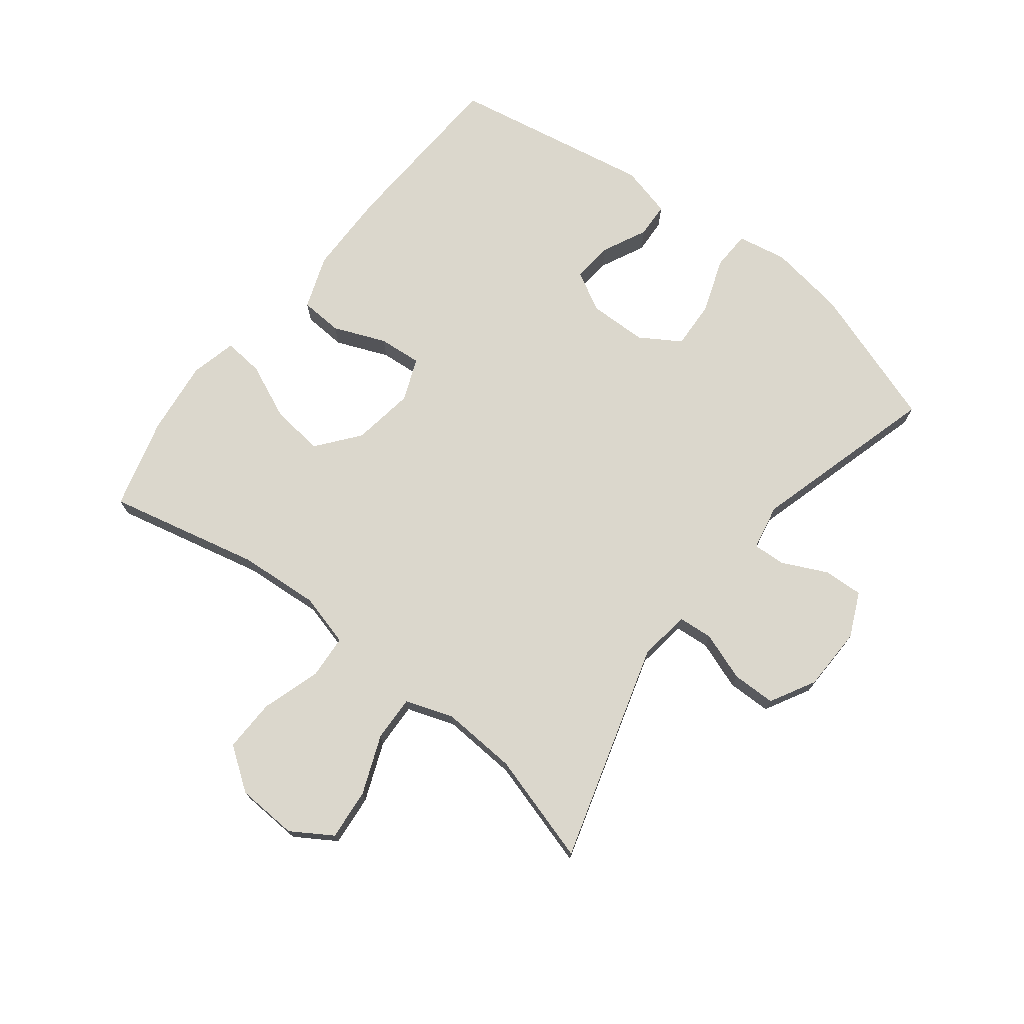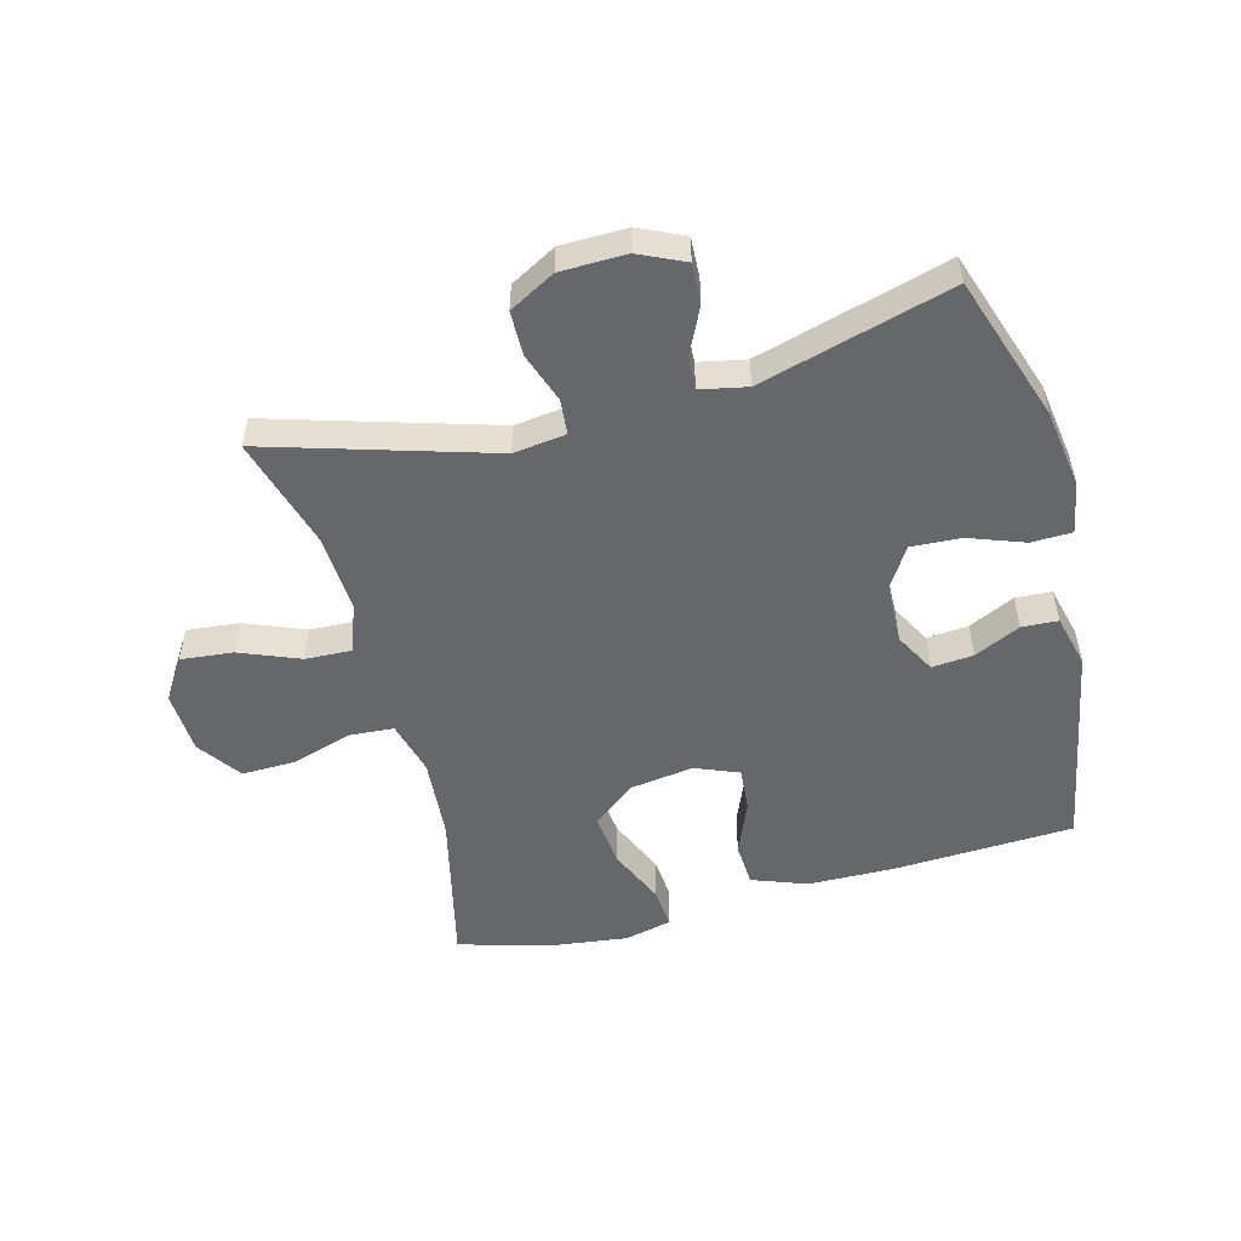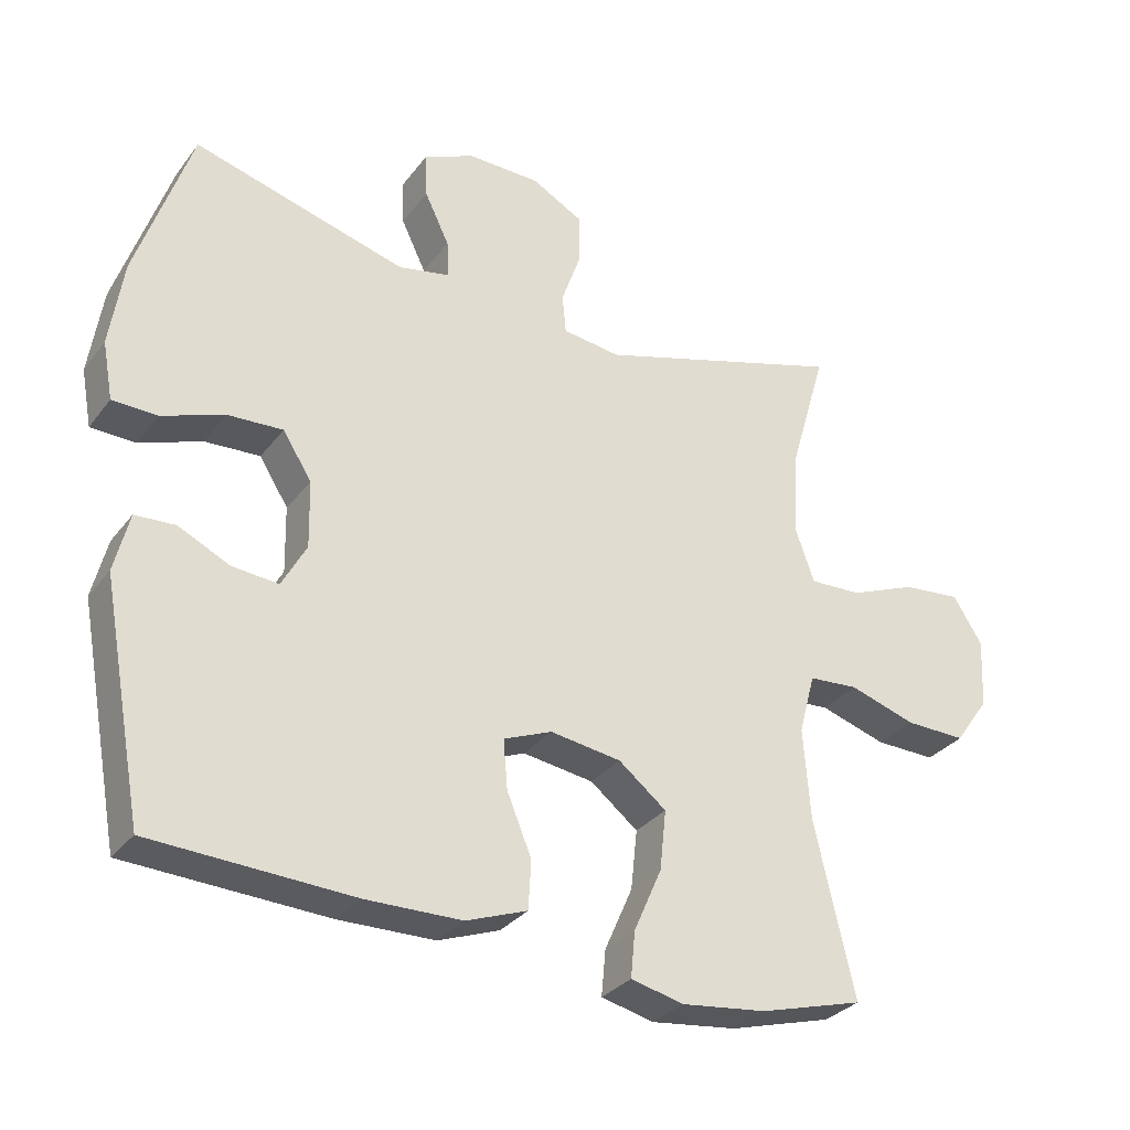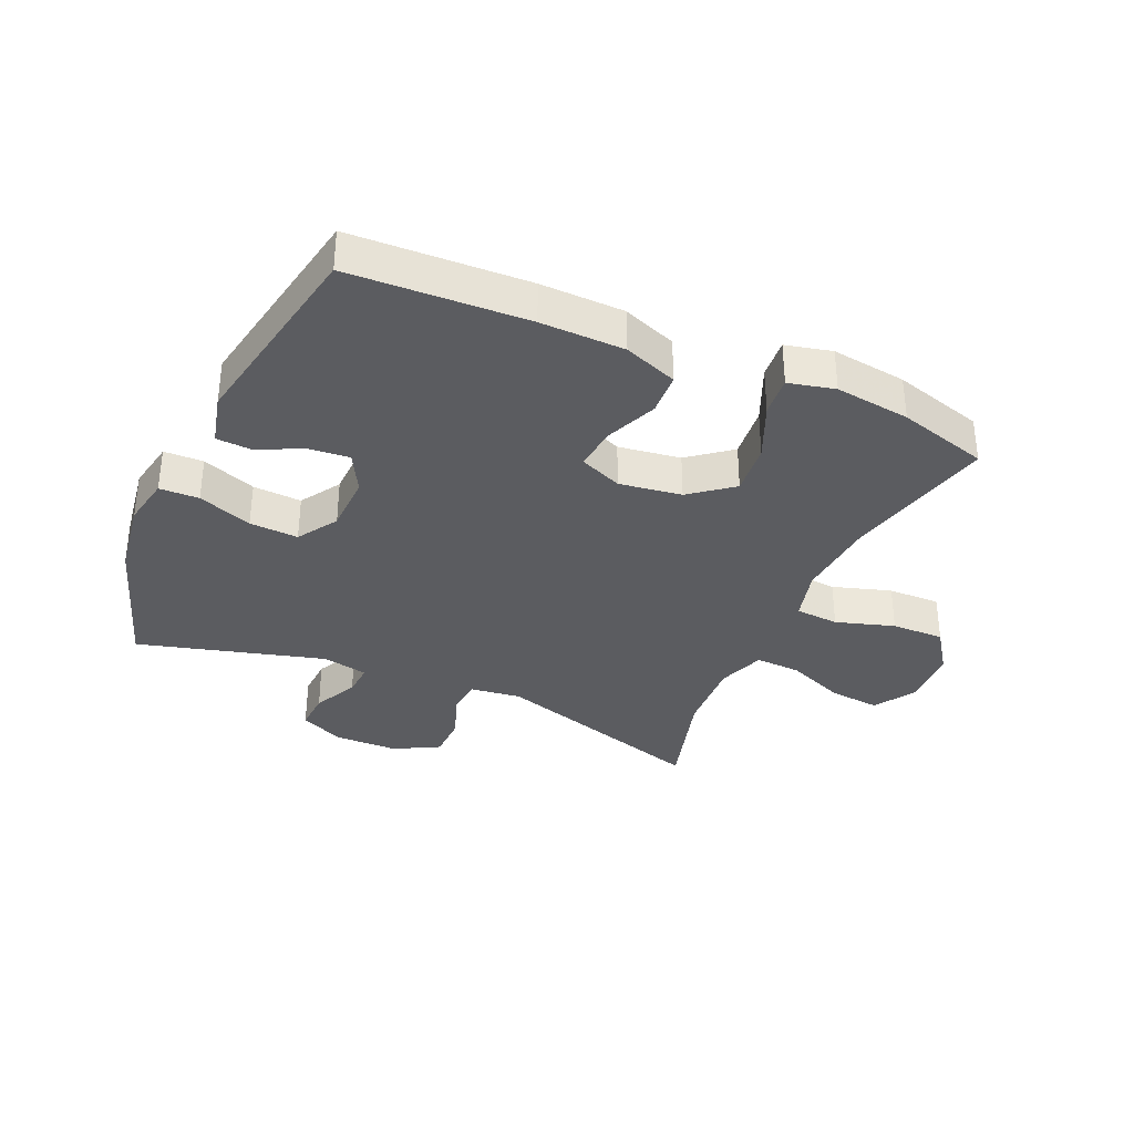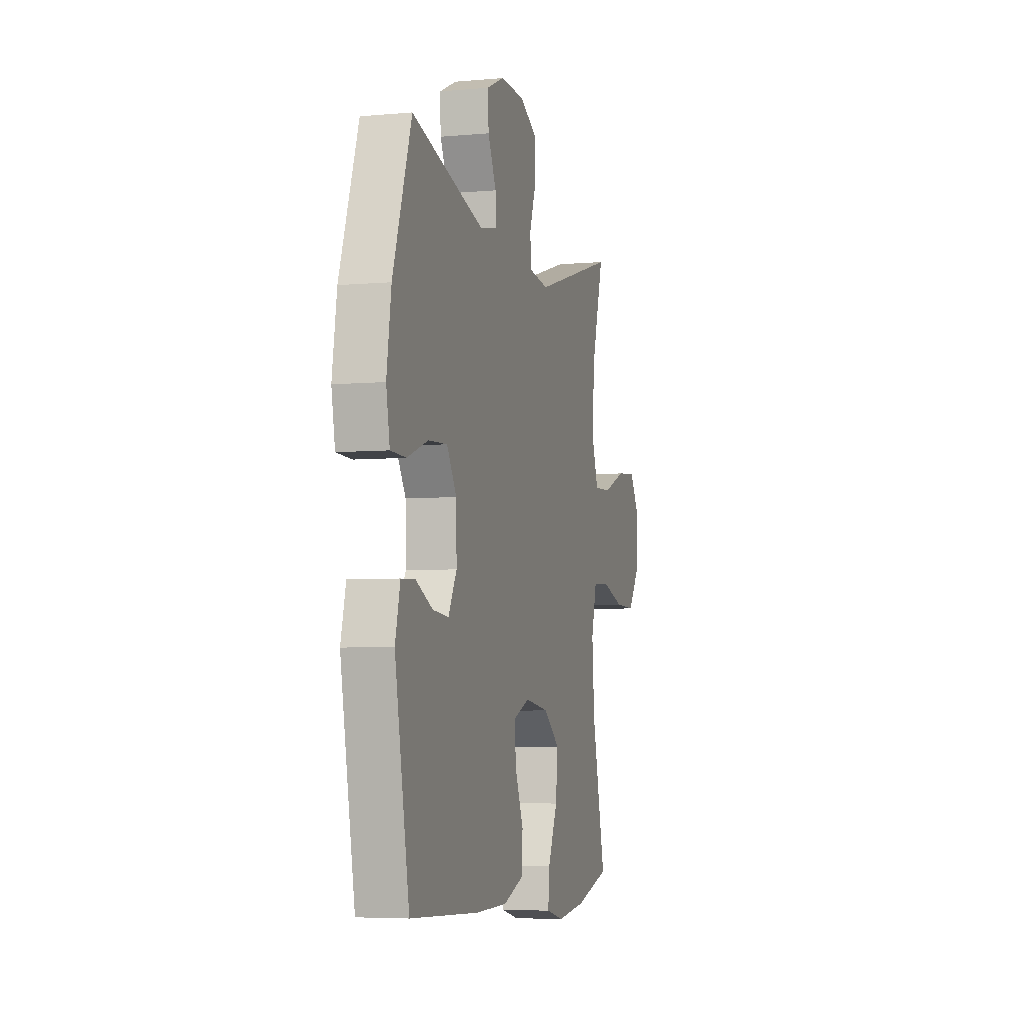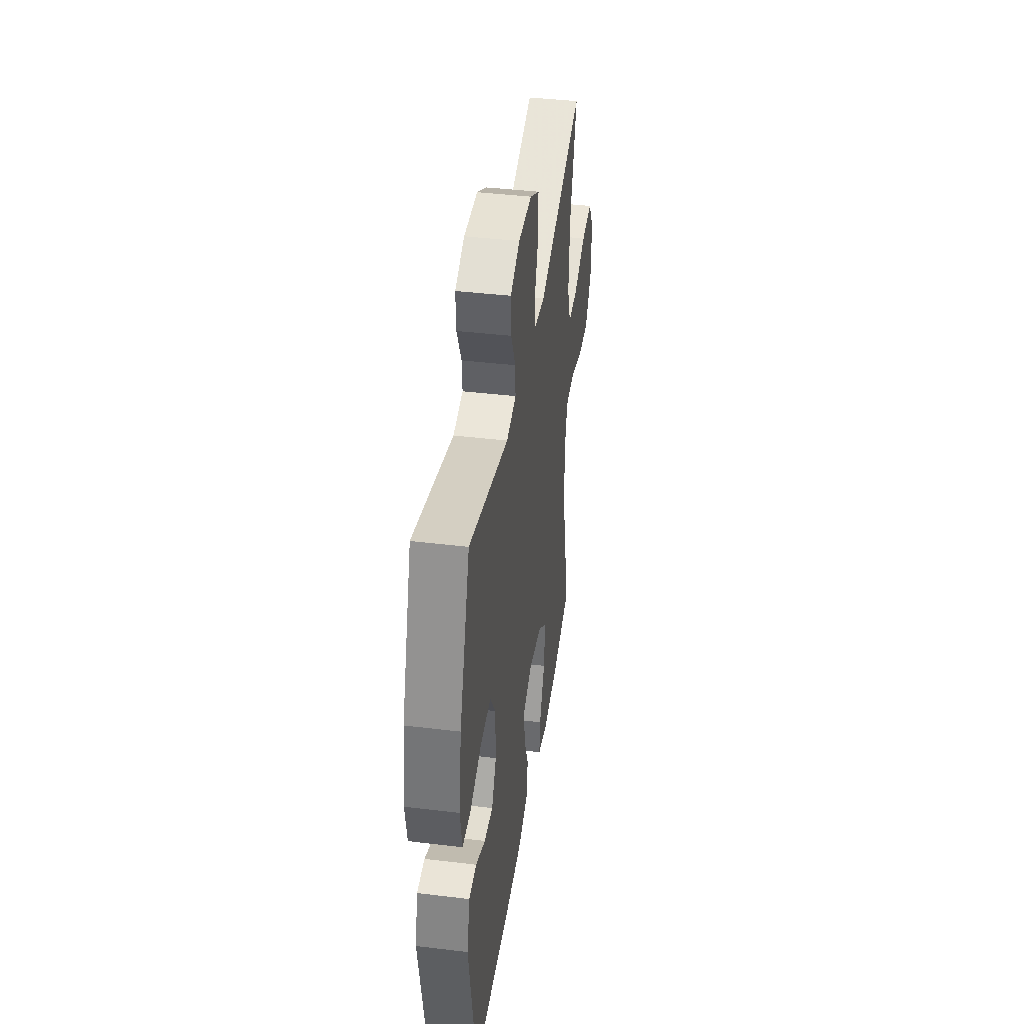
<metadata>
{"format":"obj","ext":"obj","renderer":"f3d","projection":"perspective","resolution":1024,"background":"white","views":[{"elev":73.1,"azim":-52.0,"up":"+Y"},{"elev":-52.1,"azim":14.8,"up":"+Y"},{"elev":-30.9,"azim":149.5,"up":"+Z"},{"elev":-34.7,"azim":155.9,"up":"+Y"},{"elev":-5.2,"azim":105.8,"up":"+Z"},{"elev":41.0,"azim":98.4,"up":"+Z"}]}
</metadata>
<code>
v -0.5 0.07 -0.5
v -0.443 0.07 -0.254
v -0.433 0.07 -0.123
v -0.456 0.07 -0.037
v -0.527 0.07 -0.032
v -0.622 0.07 -0.062
v -0.708 0.07 -0.064
v -0.757 0.07 0.005
v -0.762 0.07 0.104
v -0.72 0.07 0.17
v -0.637 0.07 0.162
v -0.542 0.07 0.124
v -0.468 0.07 0.121
v -0.441 0.07 0.198
v -0.448 0.07 0.321
v -0.5 0.07 0.5
v -0.146 0.07 0.394
v -0.063 0.07 0.405
v -0.058 0.07 0.461
v -0.086 0.07 0.54
v -0.085 0.07 0.611
v -0.012 0.07 0.651
v 0.092 0.07 0.653
v 0.164 0.07 0.62
v 0.161 0.07 0.556
v 0.126 0.07 0.483
v 0.123 0.07 0.43
v 0.197 0.07 0.415
v 0.5 0.07 0.5
v 0.578 0.07 0.27
v 0.597 0.07 0.145
v 0.582 0.07 0.064
v 0.518 0.07 0.062
v 0.43 0.07 0.094
v 0.351 0.07 0.098
v 0.31 0.07 0.033
v 0.308 0.07 -0.062
v 0.343 0.07 -0.126
v 0.409 0.07 -0.12
v 0.482 0.07 -0.085
v 0.539 0.07 -0.088
v 0.56 0.07 -0.172
v 0.5 0.07 -0.5
v 0.213 0.07 -0.514
v 0.077 0.07 -0.512
v -0.01 0.07 -0.48
v -0.014 0.07 -0.411
v 0.021 0.07 -0.326
v 0.027 0.07 -0.256
v -0.042 0.07 -0.228
v -0.143 0.07 -0.243
v -0.211 0.07 -0.297
v -0.202 0.07 -0.382
v -0.162 0.07 -0.473
v -0.156 0.07 -0.538
v -0.231 0.07 -0.556
v -0.353 0.07 -0.541
v -0.5 0 -0.5
v -0.443 0 -0.254
v -0.433 0 -0.123
v -0.456 0 -0.037
v -0.527 0 -0.032
v -0.622 0 -0.062
v -0.708 0 -0.064
v -0.757 0 0.005
v -0.762 0 0.104
v -0.72 0 0.17
v -0.637 0 0.162
v -0.542 0 0.124
v -0.468 0 0.121
v -0.441 0 0.198
v -0.448 0 0.321
v -0.5 0 0.5
v -0.146 0 0.394
v -0.063 0 0.405
v -0.058 0 0.461
v -0.086 0 0.54
v -0.085 0 0.611
v -0.012 0 0.651
v 0.092 0 0.653
v 0.164 0 0.62
v 0.161 0 0.556
v 0.126 0 0.483
v 0.123 0 0.43
v 0.197 0 0.415
v 0.5 0 0.5
v 0.578 0 0.27
v 0.597 0 0.145
v 0.582 0 0.064
v 0.518 0 0.062
v 0.43 0 0.094
v 0.351 0 0.098
v 0.31 0 0.033
v 0.308 0 -0.062
v 0.343 0 -0.126
v 0.409 0 -0.12
v 0.482 0 -0.085
v 0.539 0 -0.088
v 0.56 0 -0.172
v 0.5 0 -0.5
v 0.213 0 -0.514
v 0.077 0 -0.512
v -0.01 0 -0.48
v -0.014 0 -0.411
v 0.021 0 -0.326
v 0.027 0 -0.256
v -0.042 0 -0.228
v -0.143 0 -0.243
v -0.211 0 -0.297
v -0.202 0 -0.382
v -0.162 0 -0.473
v -0.156 0 -0.538
v -0.231 0 -0.556
v -0.353 0 -0.541
f 56 57 1 2
f 53 54 55 56
f 52 53 56 2
f 51 52 2 3
f 50 51 3 4
f 49 50 4
f 45 46 47 48
f 45 48 49
f 44 45 49
f 43 44 49
f 42 43 49
f 39 40 41 42
f 38 39 42 49
f 37 38 49 4
f 31 32 33 34
f 31 34 35
f 28 29 30 31
f 27 28 31 35
f 23 24 25 26
f 23 26 27
f 22 23 27
f 19 20 21 22
f 18 19 22 27
f 15 16 17
f 14 15 17 18
f 13 14 18 27
f 9 10 11 12
f 9 12 13
f 8 9 13
f 5 6 7 8
f 5 8 13
f 36 37 4 5
f 27 35 36
f 5 13 27 36
f 59 58 114 113
f 113 112 111 110
f 59 113 110 109
f 60 59 109 108
f 61 60 108 107
f 61 107 106
f 105 104 103 102
f 106 105 102
f 106 102 101
f 106 101 100
f 106 100 99
f 99 98 97 96
f 106 99 96 95
f 61 106 95 94
f 91 90 89 88
f 92 91 88
f 88 87 86 85
f 92 88 85 84
f 83 82 81 80
f 84 83 80
f 84 80 79
f 79 78 77 76
f 84 79 76 75
f 74 73 72
f 75 74 72 71
f 84 75 71 70
f 69 68 67 66
f 70 69 66
f 70 66 65
f 65 64 63 62
f 70 65 62
f 62 61 94 93
f 93 92 84
f 93 84 70 62
f 1 58 59 2
f 2 59 60 3
f 3 60 61 4
f 4 61 62 5
f 5 62 63 6
f 6 63 64 7
f 7 64 65 8
f 8 65 66 9
f 9 66 67 10
f 10 67 68 11
f 11 68 69 12
f 12 69 70 13
f 13 70 71 14
f 14 71 72 15
f 15 72 73 16
f 16 73 74 17
f 17 74 75 18
f 18 75 76 19
f 19 76 77 20
f 20 77 78 21
f 21 78 79 22
f 22 79 80 23
f 23 80 81 24
f 24 81 82 25
f 25 82 83 26
f 26 83 84 27
f 27 84 85 28
f 28 85 86 29
f 29 86 87 30
f 30 87 88 31
f 31 88 89 32
f 32 89 90 33
f 33 90 91 34
f 34 91 92 35
f 35 92 93 36
f 36 93 94 37
f 37 94 95 38
f 38 95 96 39
f 39 96 97 40
f 40 97 98 41
f 41 98 99 42
f 42 99 100 43
f 43 100 101 44
f 44 101 102 45
f 45 102 103 46
f 46 103 104 47
f 47 104 105 48
f 48 105 106 49
f 49 106 107 50
f 50 107 108 51
f 51 108 109 52
f 52 109 110 53
f 53 110 111 54
f 54 111 112 55
f 55 112 113 56
f 56 113 114 57
f 57 114 58 1

</code>
